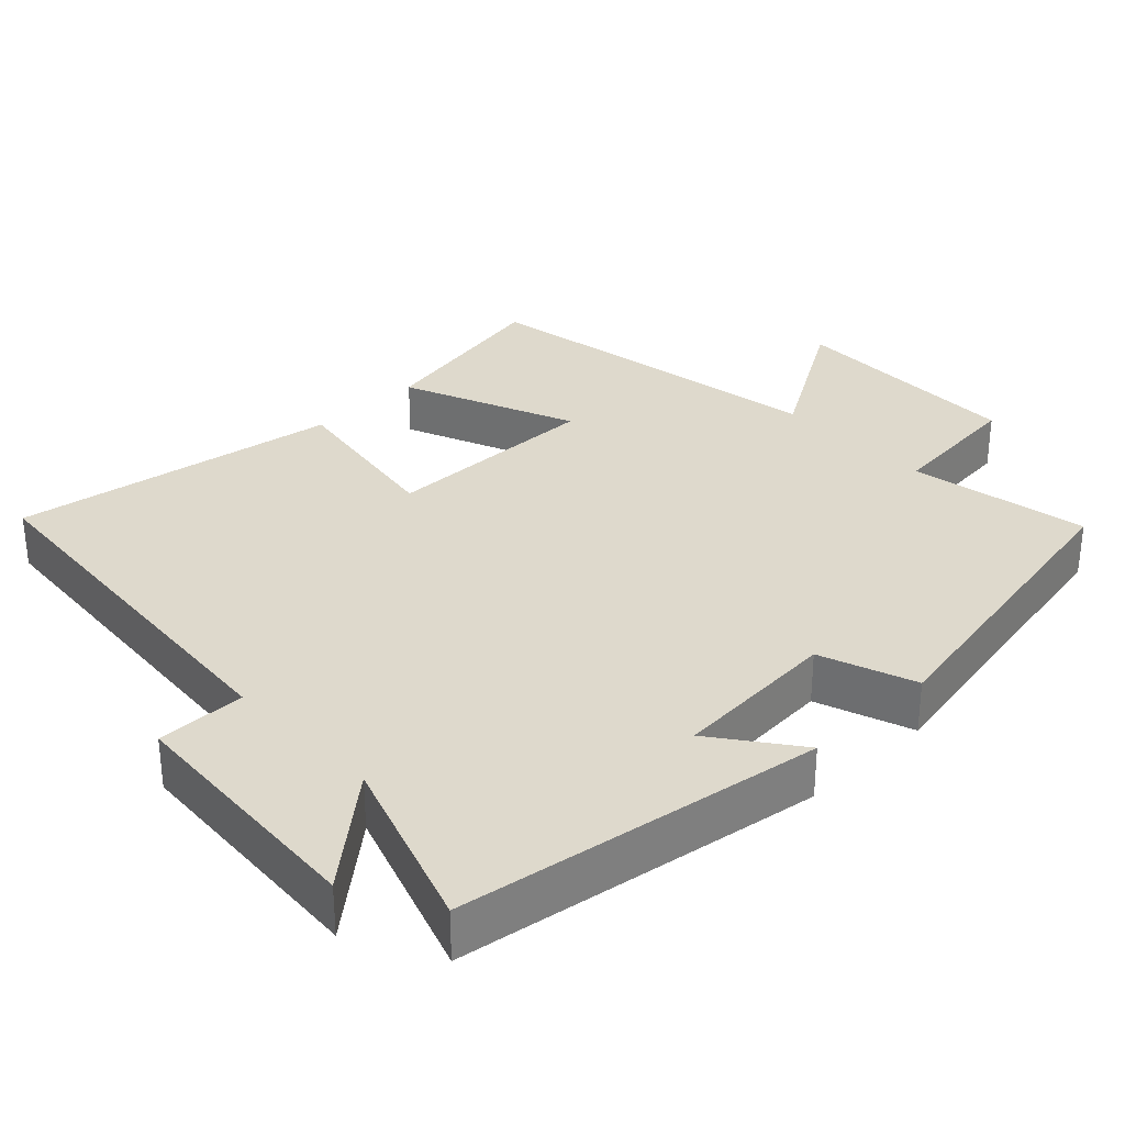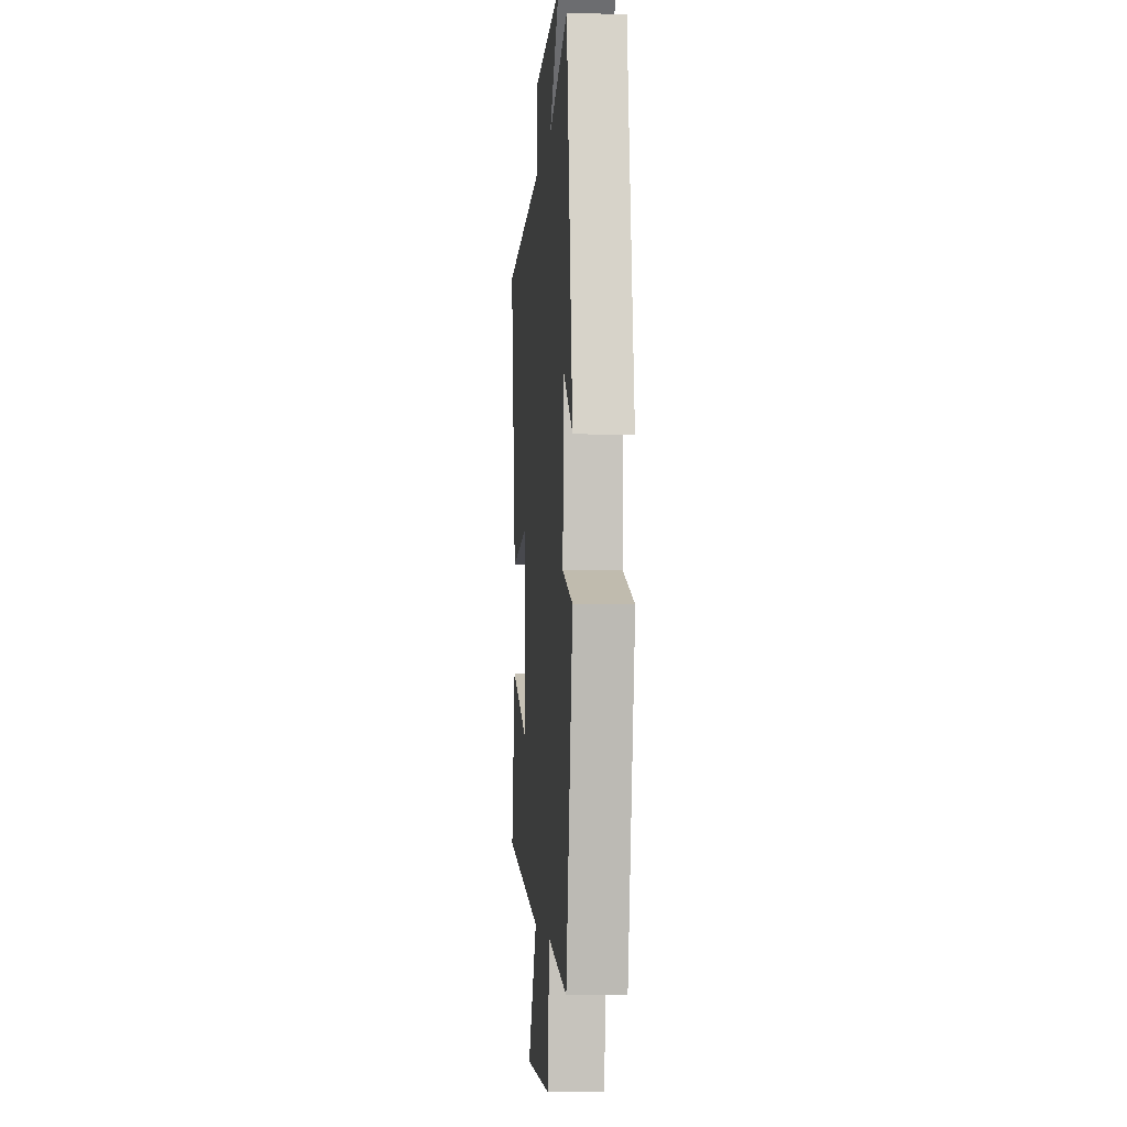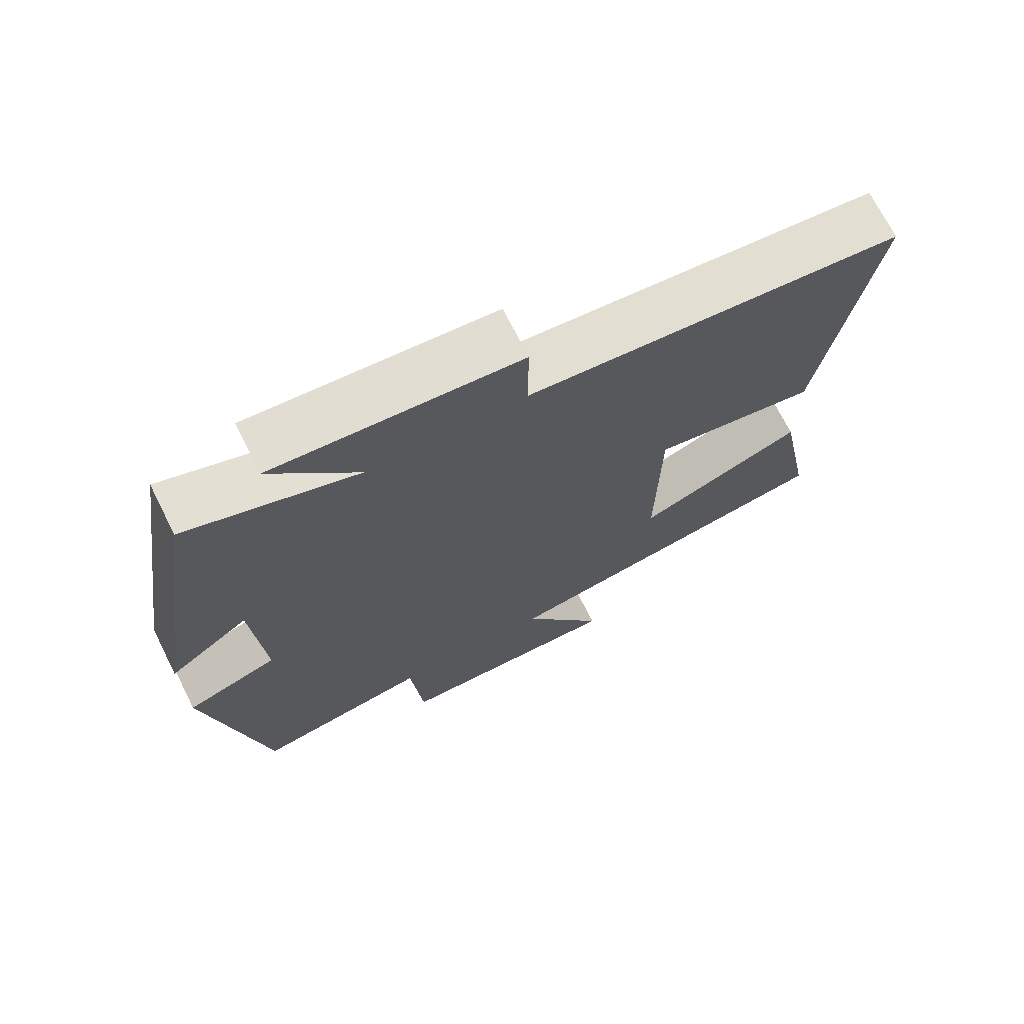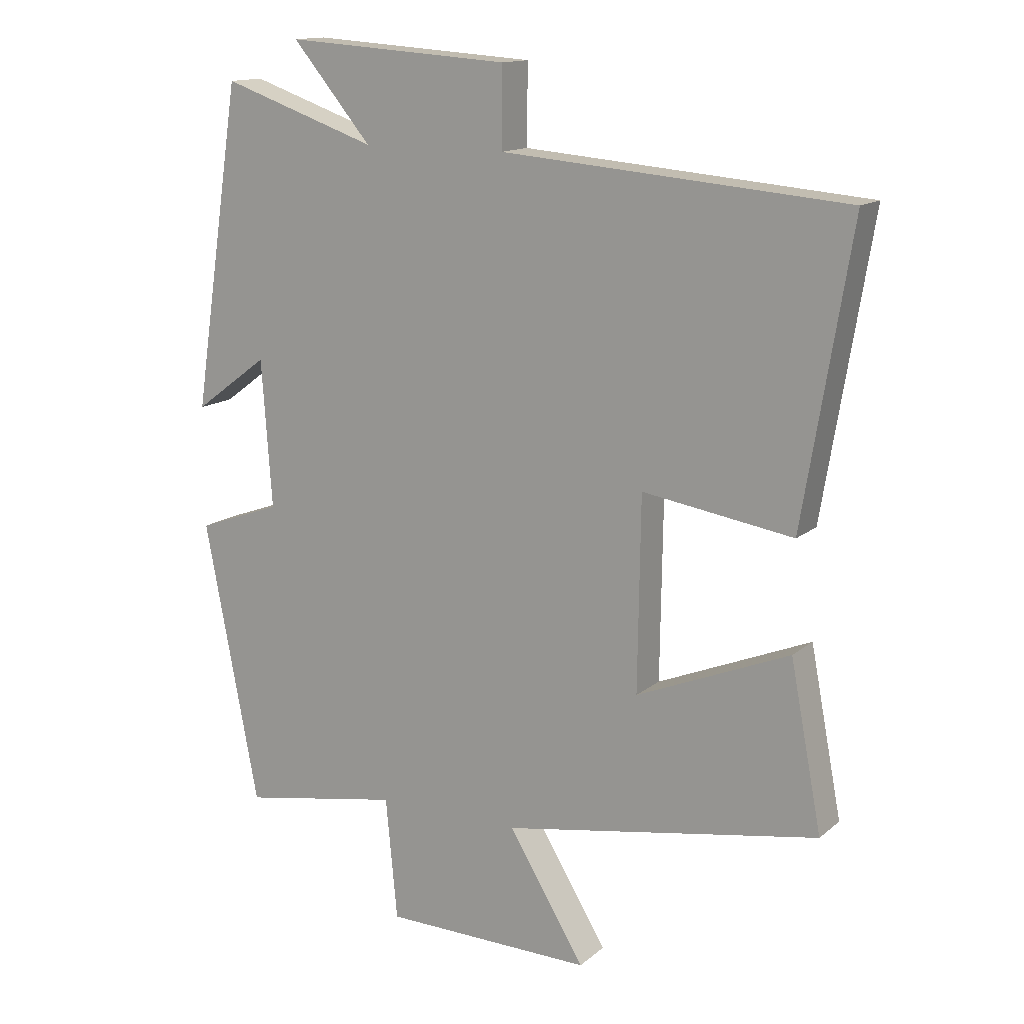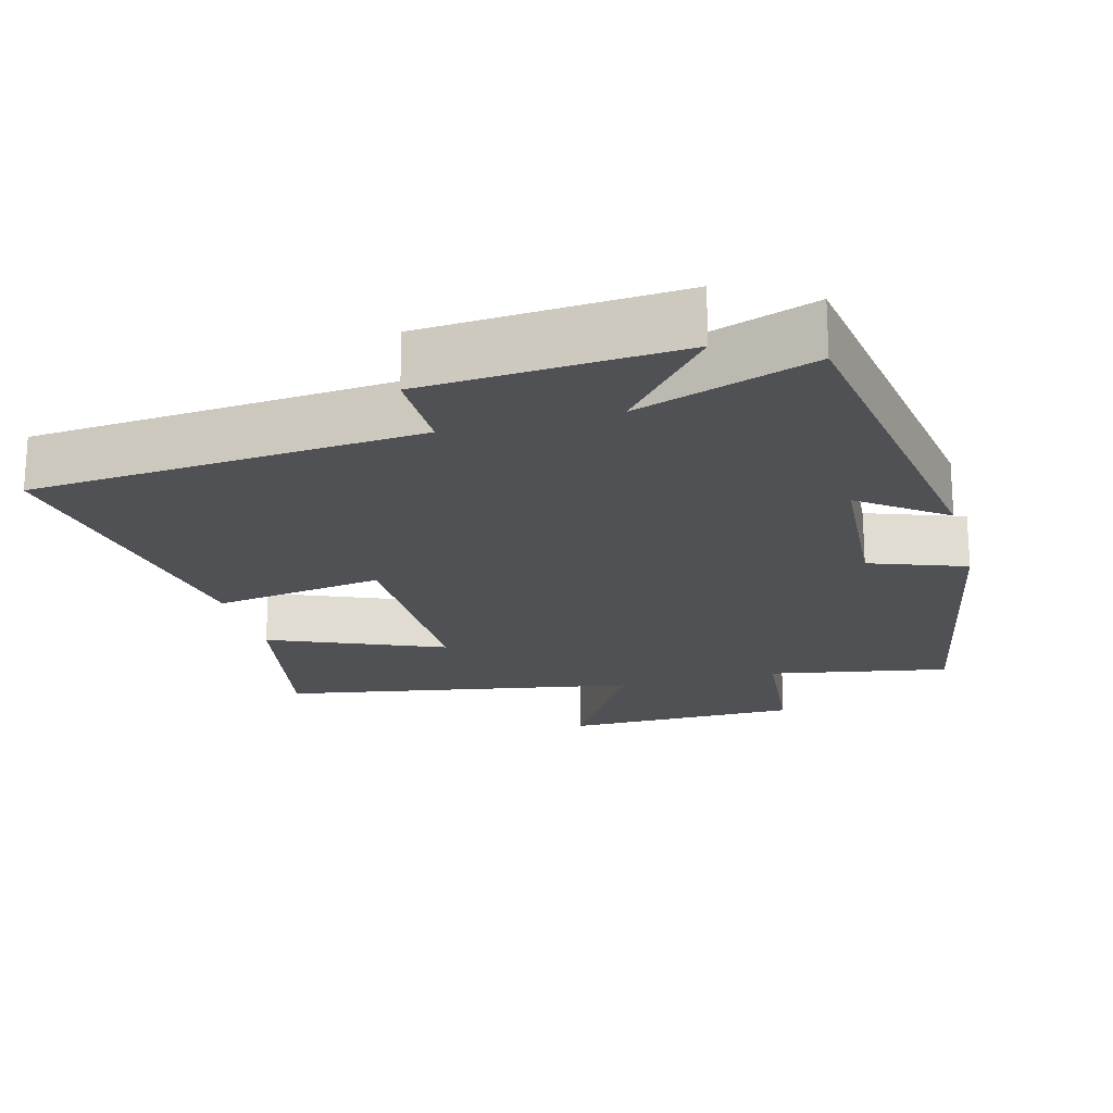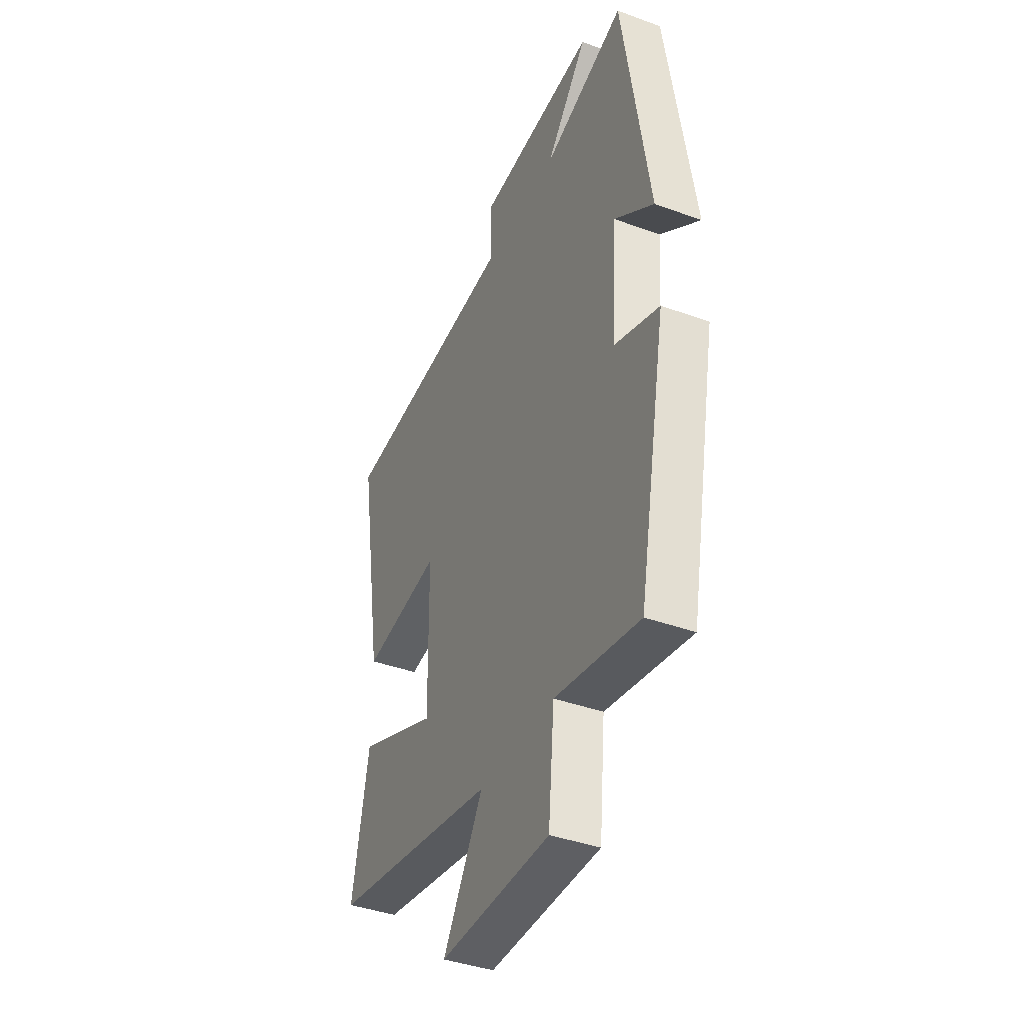
<metadata>
{"format":"obj","ext":"obj","renderer":"f3d","projection":"perspective","resolution":1024,"background":"white","views":[{"elev":31.9,"azim":46.2,"up":"+Y"},{"elev":-4.0,"azim":85.2,"up":"+Z"},{"elev":70.9,"azim":153.3,"up":"+Z"},{"elev":14.1,"azim":-149.5,"up":"+Z"},{"elev":-20.2,"azim":14.9,"up":"+Y"},{"elev":-40.1,"azim":65.8,"up":"+Z"}]}
</metadata>
<code>
v 0.424 0.07 0.583
v 0.5 0.07 0.083
v 0.385 0.07 0.168
v 0.369 0.07 -0.06
v 0.5 0.07 -0.107
v 0.416 0.07 -0.545
v 0.168 0.07 -0.5
v 0.15 0.07 -0.69
v -0.176 0.07 -0.694
v -0.058 0.07 -0.5
v -0.549 0.07 -0.414
v -0.5 0.07 -0.158
v -0.263 0.07 -0.256
v -0.267 0.07 0.042
v -0.5 0.07 0.006
v -0.574 0.07 0.456
v -0.041 0.07 0.5
v -0.042 0.07 0.622
v 0.306 0.07 0.646
v 0.183 0.07 0.5
v 0.424 0 0.583
v 0.5 0 0.083
v 0.385 0 0.168
v 0.369 0 -0.06
v 0.5 0 -0.107
v 0.416 0 -0.545
v 0.168 0 -0.5
v 0.15 0 -0.69
v -0.176 0 -0.694
v -0.058 0 -0.5
v -0.549 0 -0.414
v -0.5 0 -0.158
v -0.263 0 -0.256
v -0.267 0 0.042
v -0.5 0 0.006
v -0.574 0 0.456
v -0.041 0 0.5
v -0.042 0 0.622
v 0.306 0 0.646
v 0.183 0 0.5
f 17 18 19 20
f 15 16 17 20
f 14 15 20 1
f 13 14 1
f 10 11 12 13
f 10 13 1
f 7 8 9 10
f 7 10 1
f 4 5 6 7
f 3 4 7
f 3 7 1
f 1 2 3
f 40 39 38 37
f 40 37 36 35
f 21 40 35 34
f 21 34 33
f 33 32 31 30
f 21 33 30
f 30 29 28 27
f 21 30 27
f 27 26 25 24
f 27 24 23
f 21 27 23
f 23 22 21
f 1 21 22 2
f 2 22 23 3
f 3 23 24 4
f 4 24 25 5
f 5 25 26 6
f 6 26 27 7
f 7 27 28 8
f 8 28 29 9
f 9 29 30 10
f 10 30 31 11
f 11 31 32 12
f 12 32 33 13
f 13 33 34 14
f 14 34 35 15
f 15 35 36 16
f 16 36 37 17
f 17 37 38 18
f 18 38 39 19
f 19 39 40 20
f 20 40 21 1

</code>
